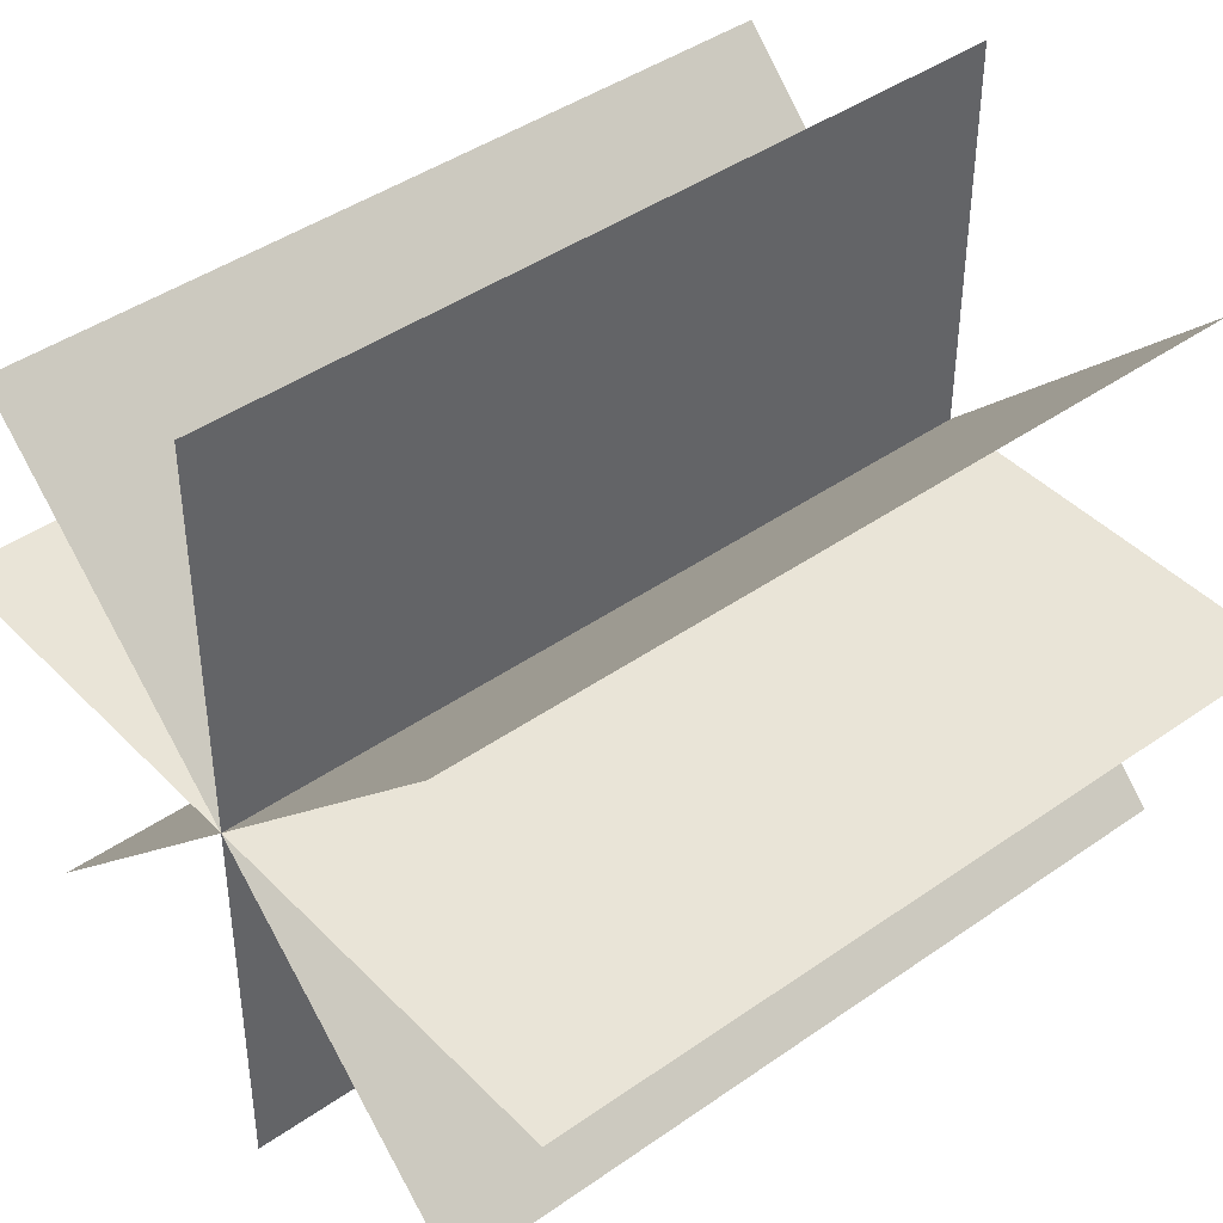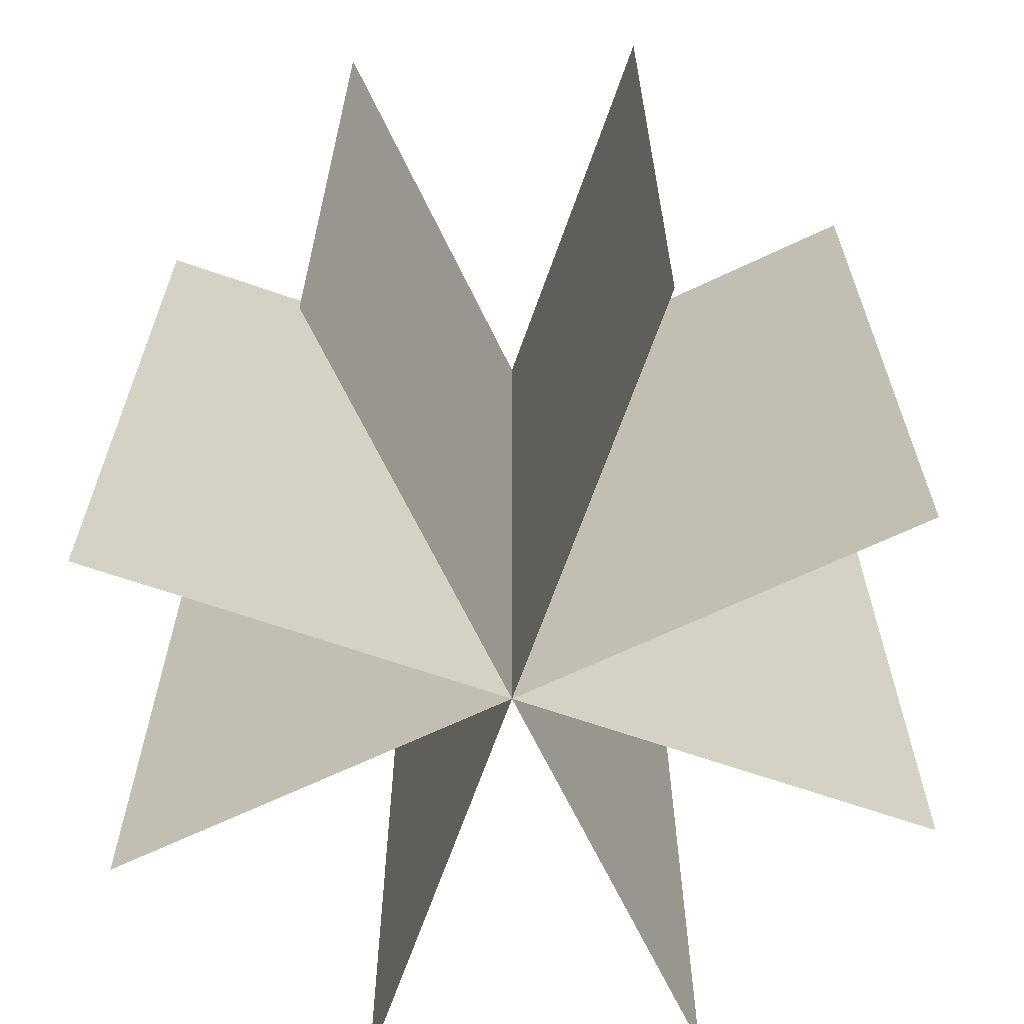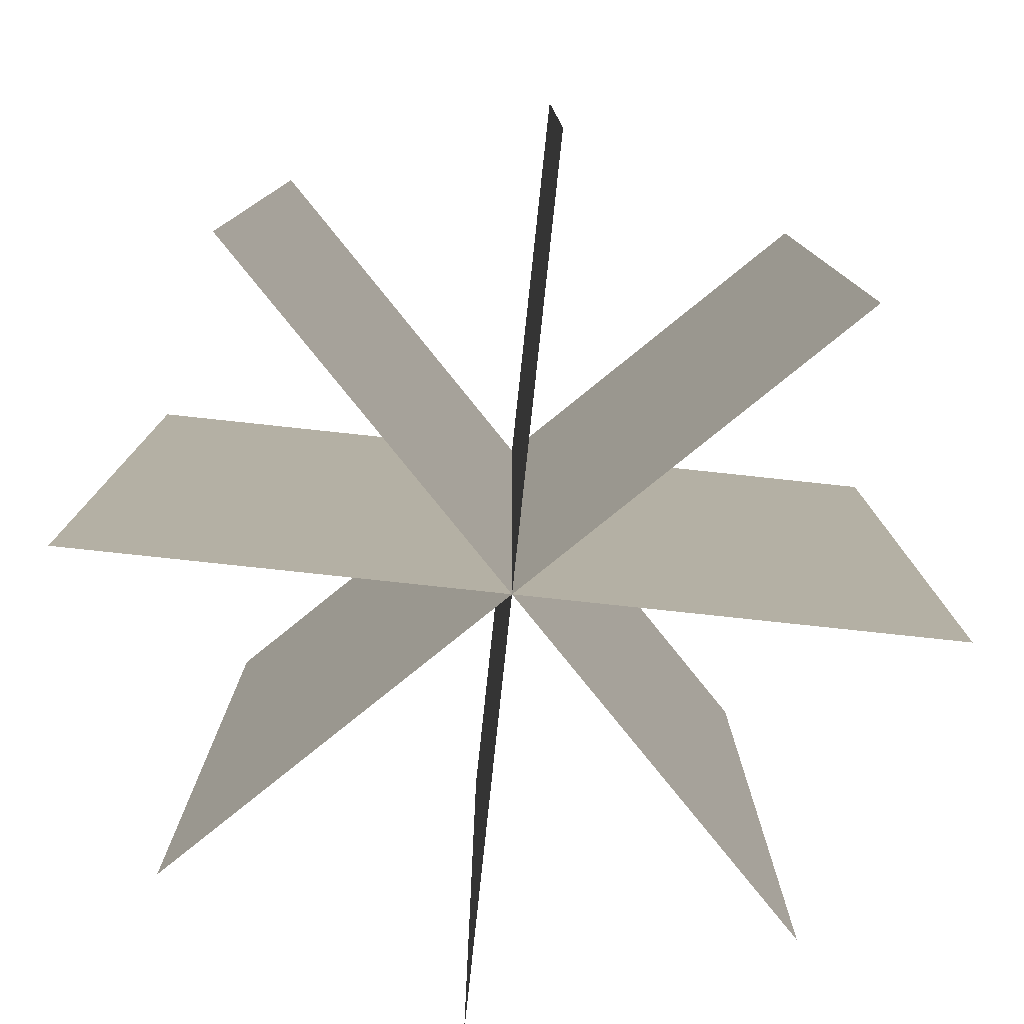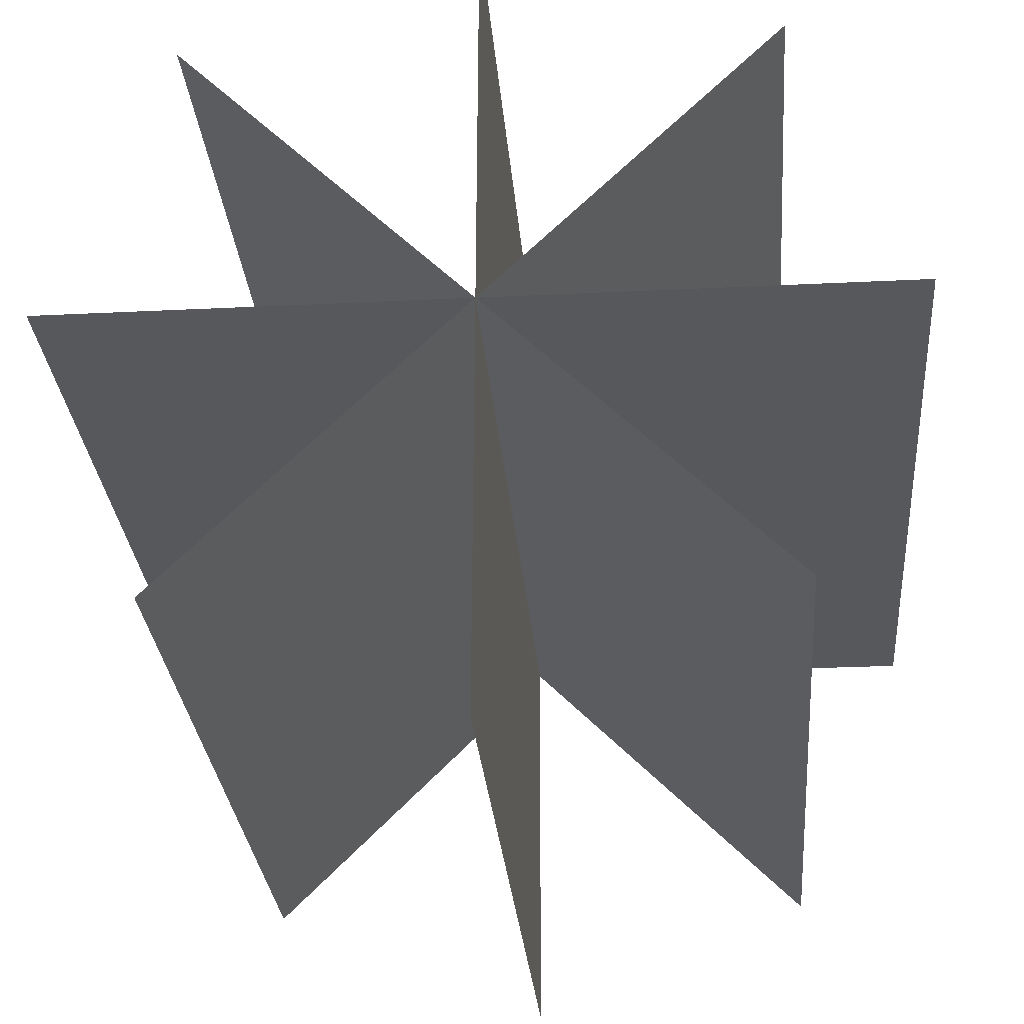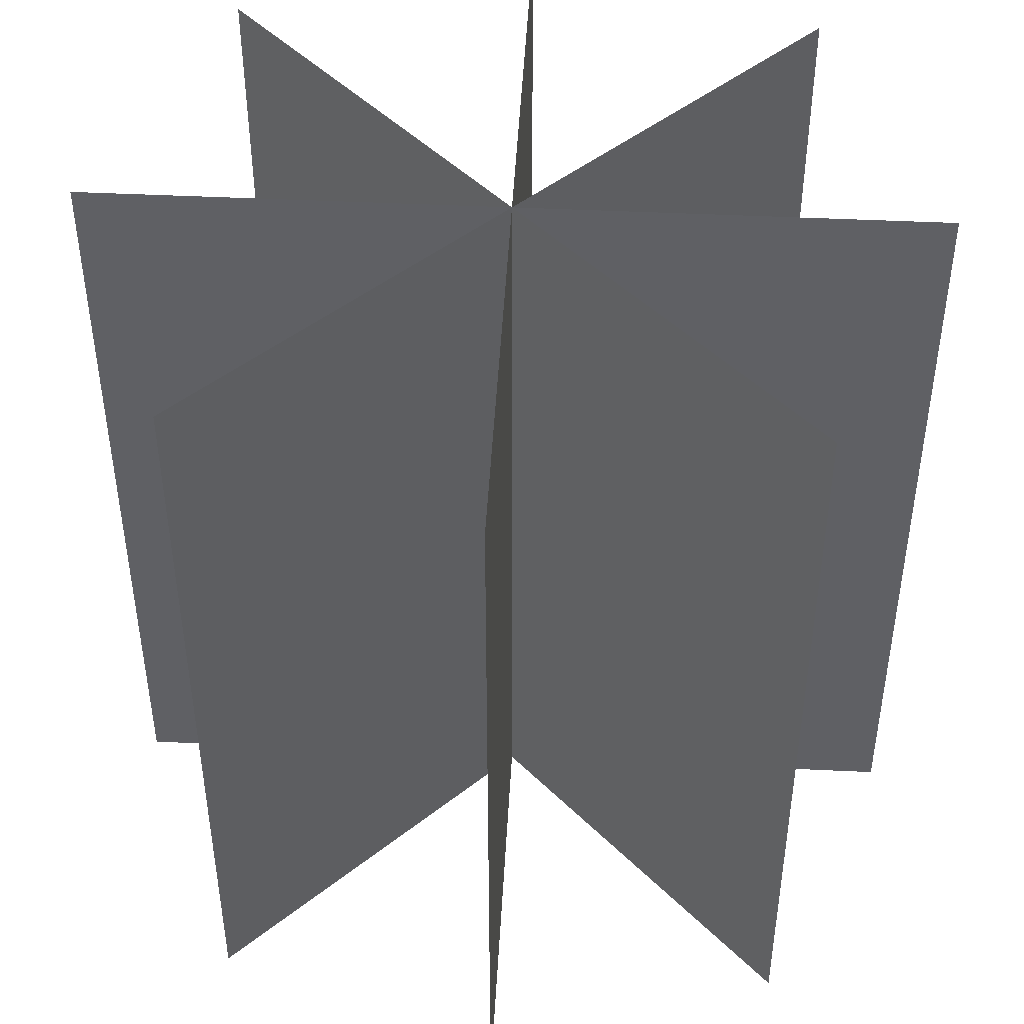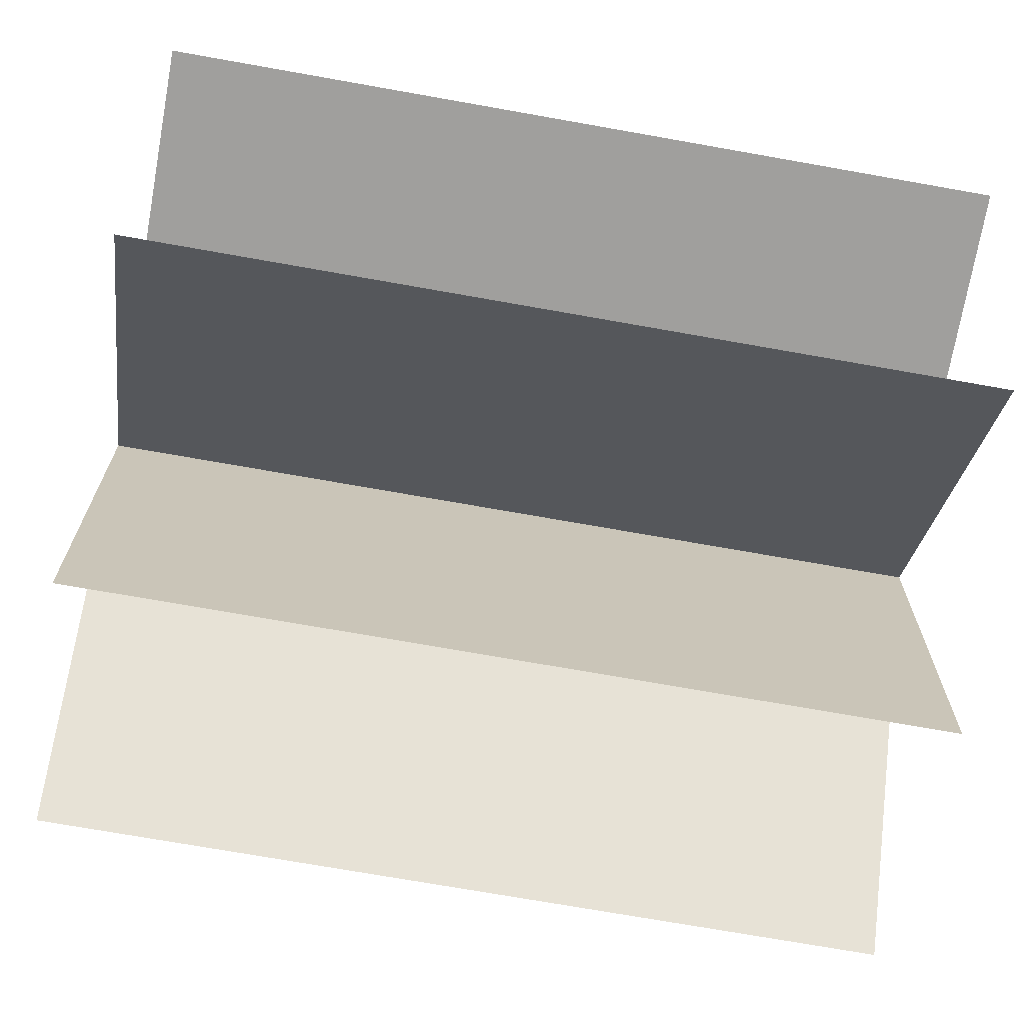
<metadata>
{"format":"obj","ext":"obj","renderer":"f3d","projection":"perspective","resolution":1024,"background":"white","views":[{"elev":42.6,"azim":-130.0,"up":"+Z"},{"elev":-66.0,"azim":-154.5,"up":"+Y"},{"elev":-79.8,"azim":-51.3,"up":"+Y"},{"elev":-28.1,"azim":-175.4,"up":"+Z"},{"elev":46.8,"azim":-42.1,"up":"+Y"},{"elev":-71.6,"azim":-100.1,"up":"+Z"}]}
</metadata>
<code>
v  200 358.8 0.6595
v  -200 358.8 -0.6595
v  200 -41.2 0.6595
v  -200 -41.2 -0.6595
v  -141 358.8 -141.9
v  141 358.8 141.9
v  -141 -41.2 -141.9
v  141 -41.2 141.9
v  -0.6595 358.8 200
v  0.6595 358.8 -200
v  -0.6595 -41.2 200
v  0.6595 -41.2 -200
v  141.9 358.8 -141
v  -141.9 358.8 141
v  141.9 -41.2 -141
v  -141.9 -41.2 141
g obj1
f 1 2 3
f 4 3 2
g obj2
f 5 6 7
f 8 7 6
g obj3
f 9 10 11
f 12 11 10
g obj4
f 13 14 15
f 16 15 14

</code>
